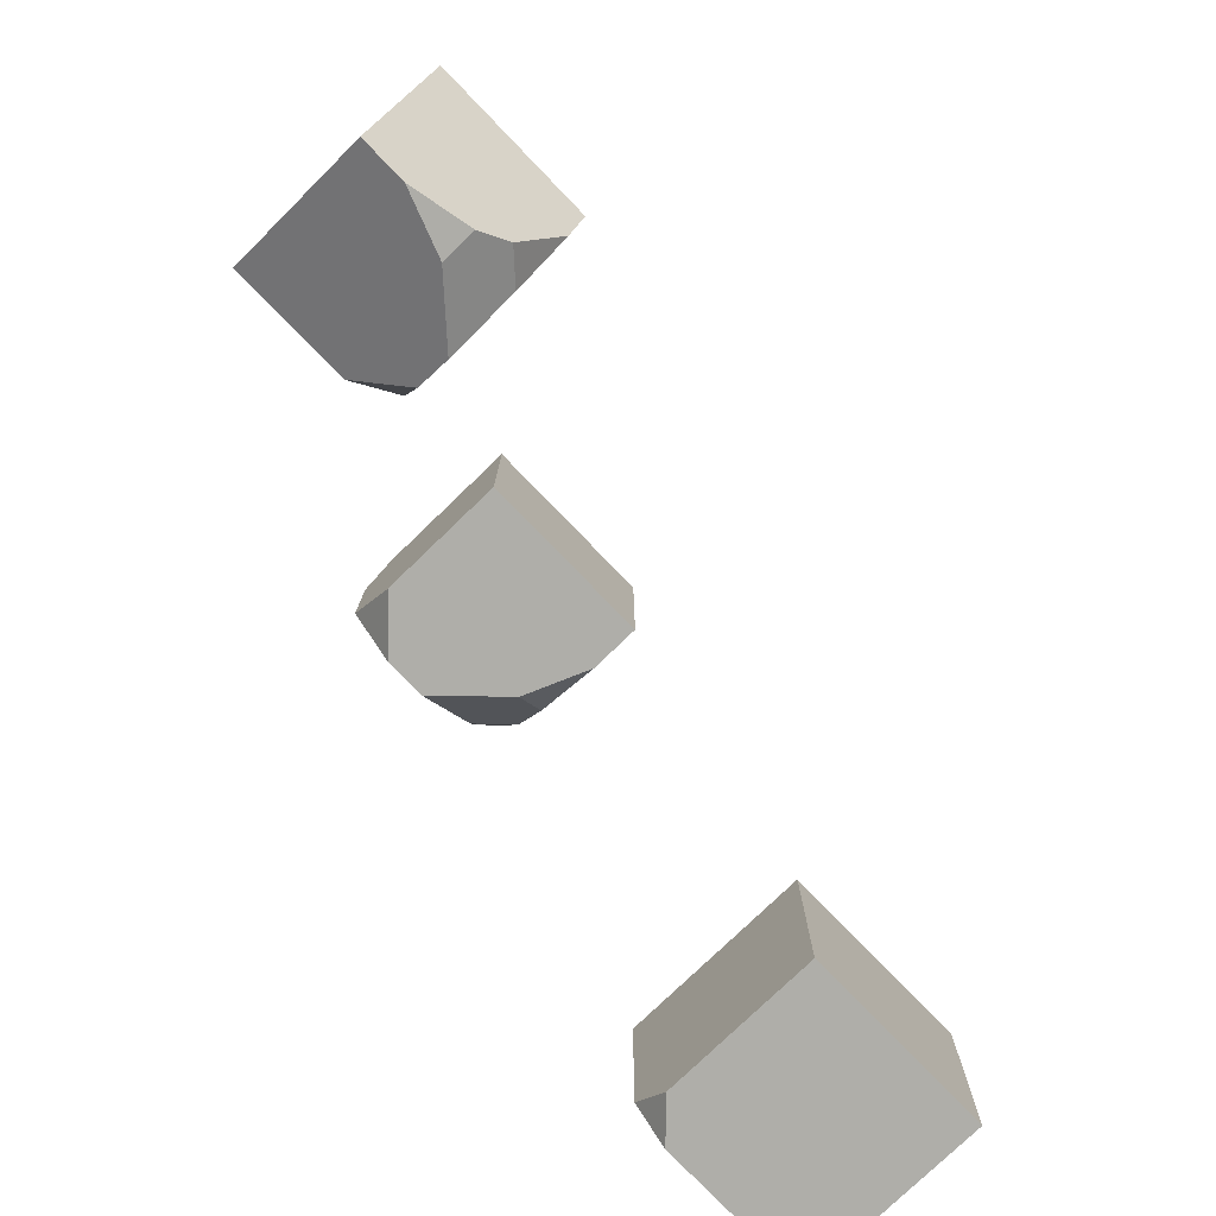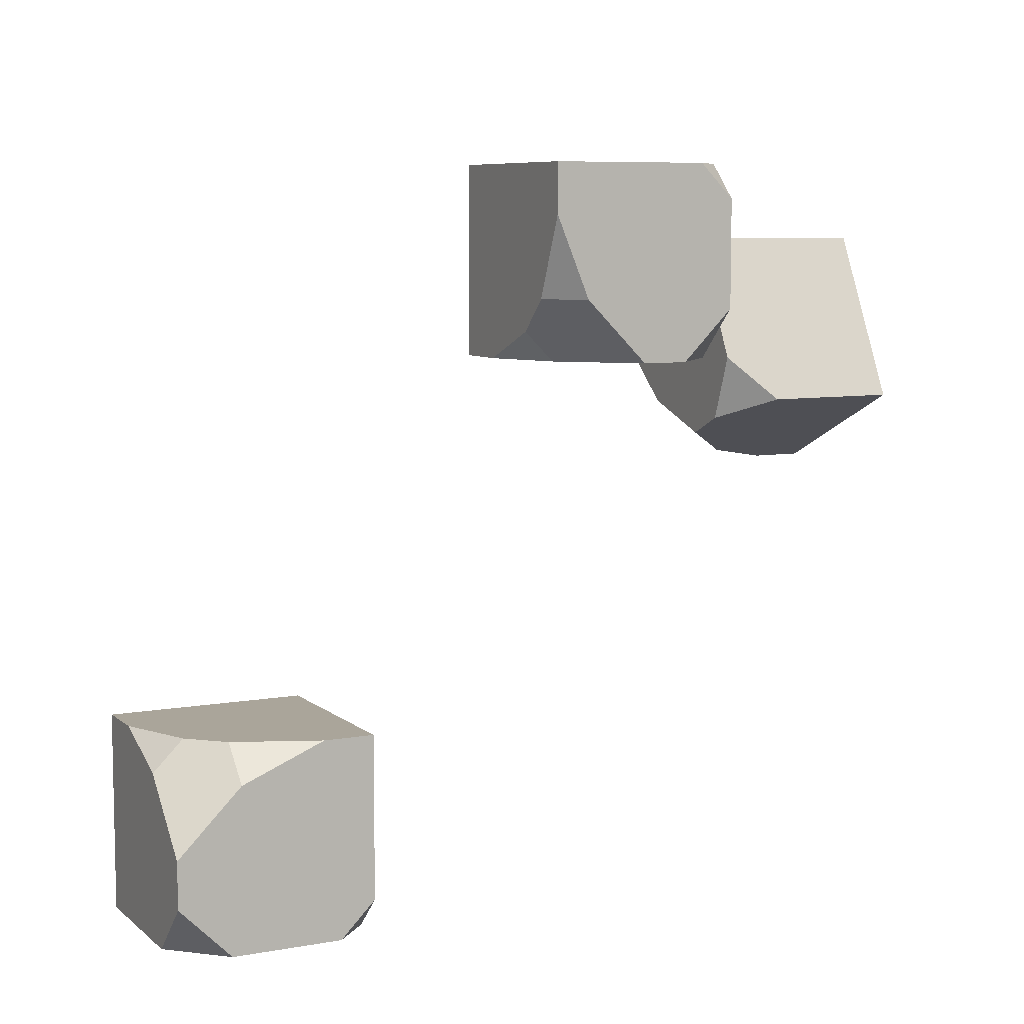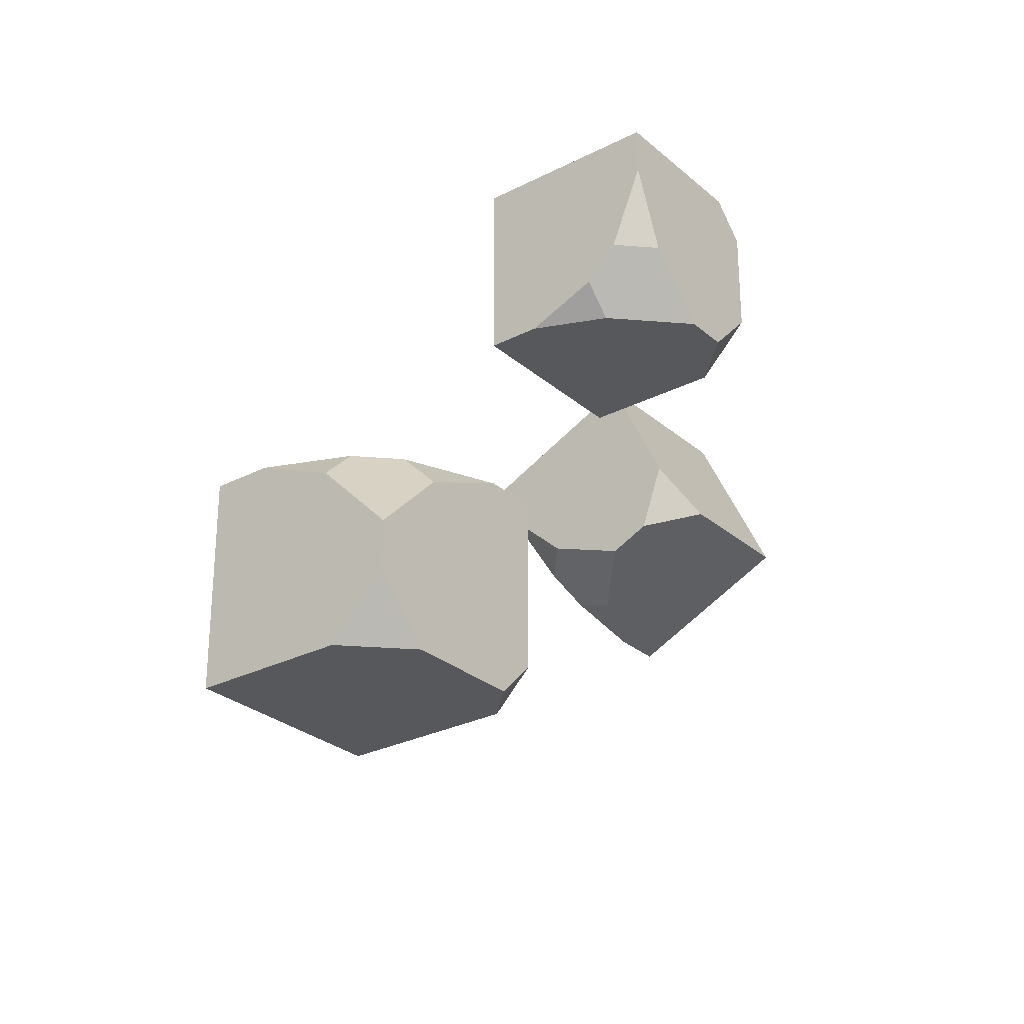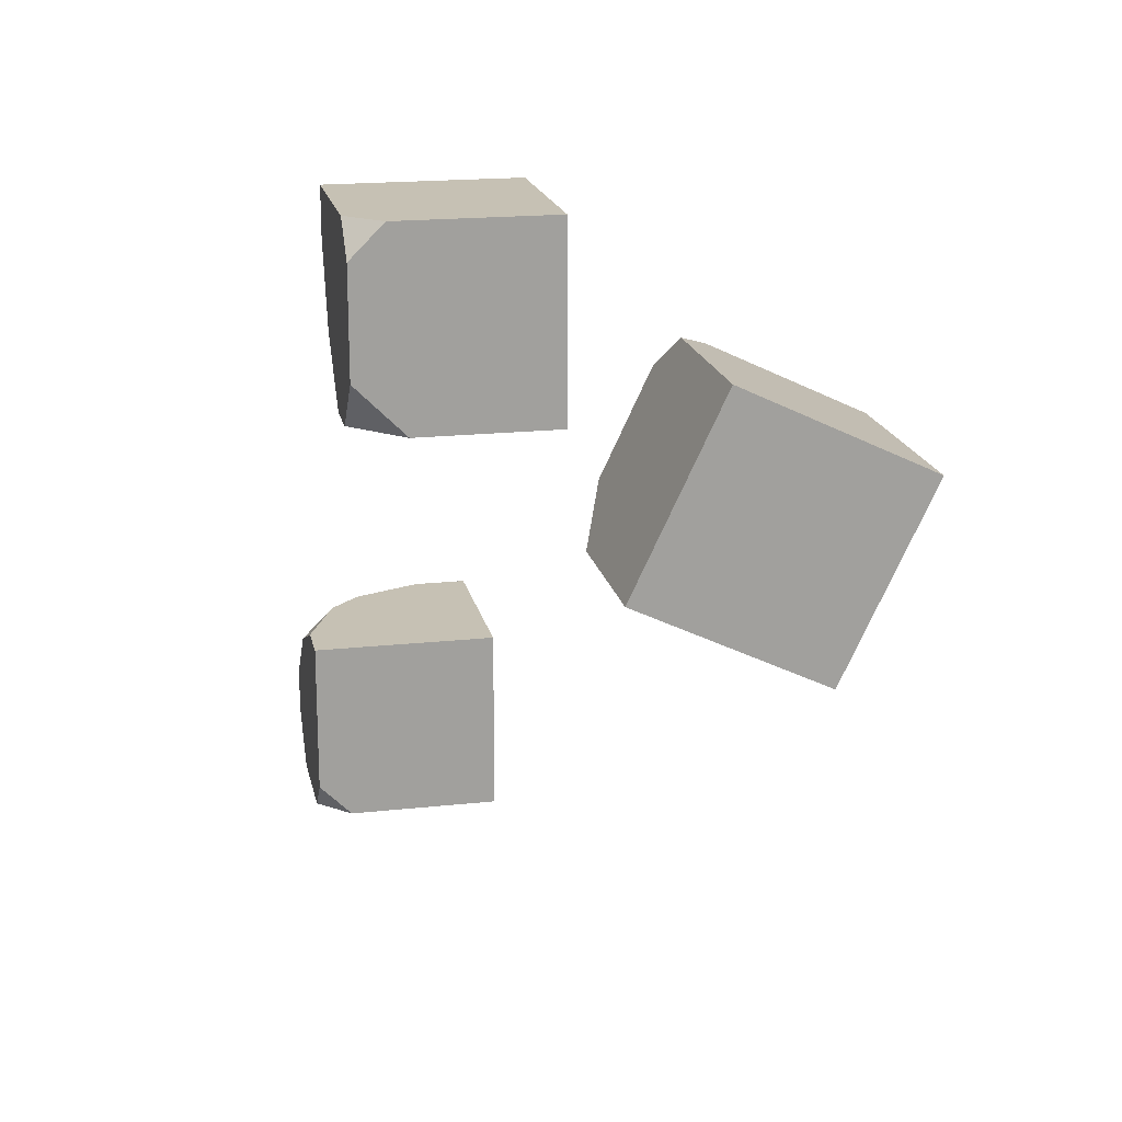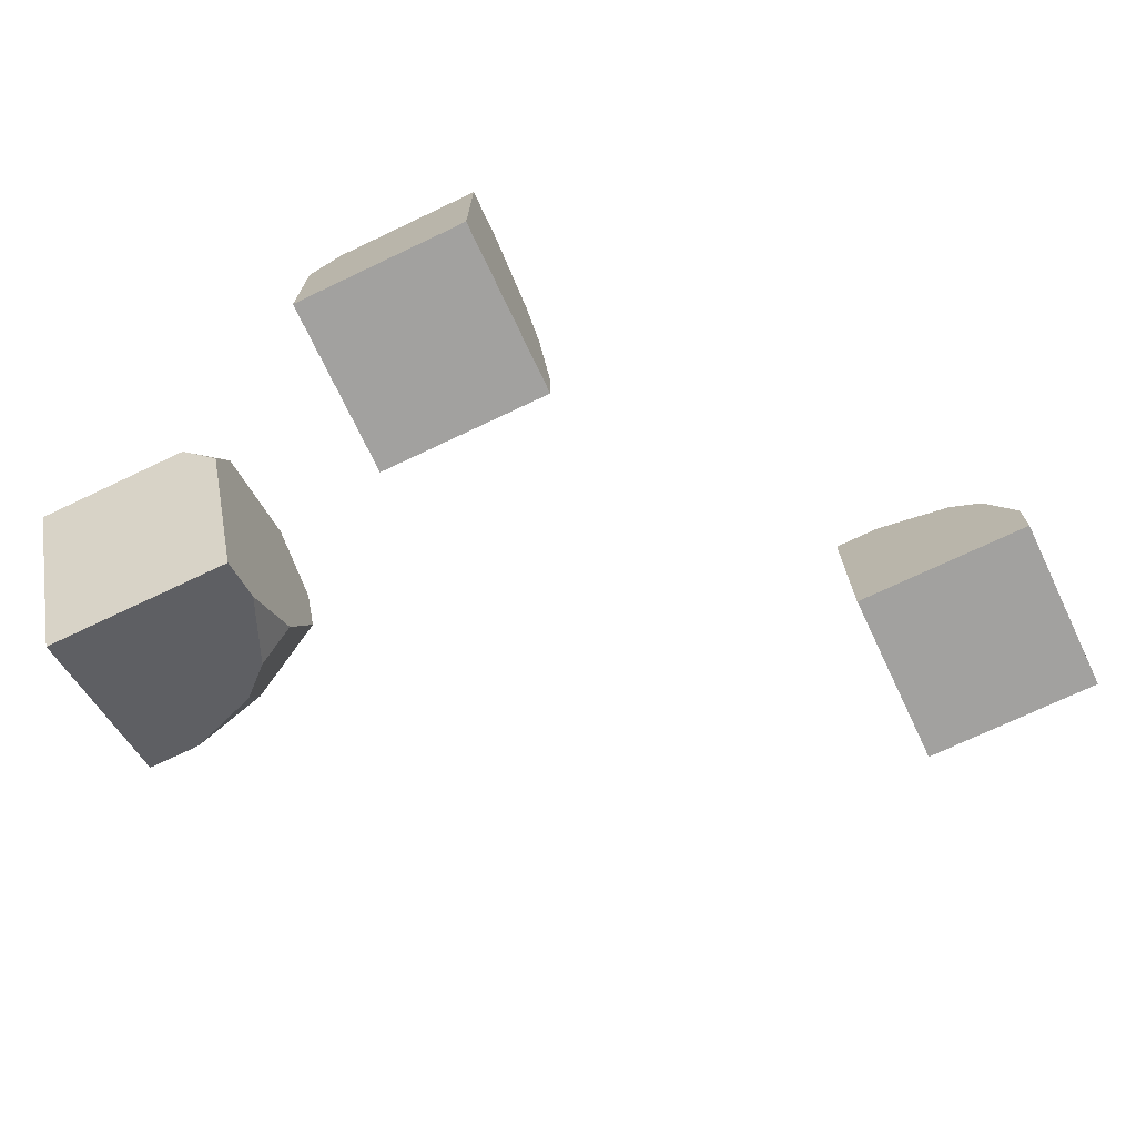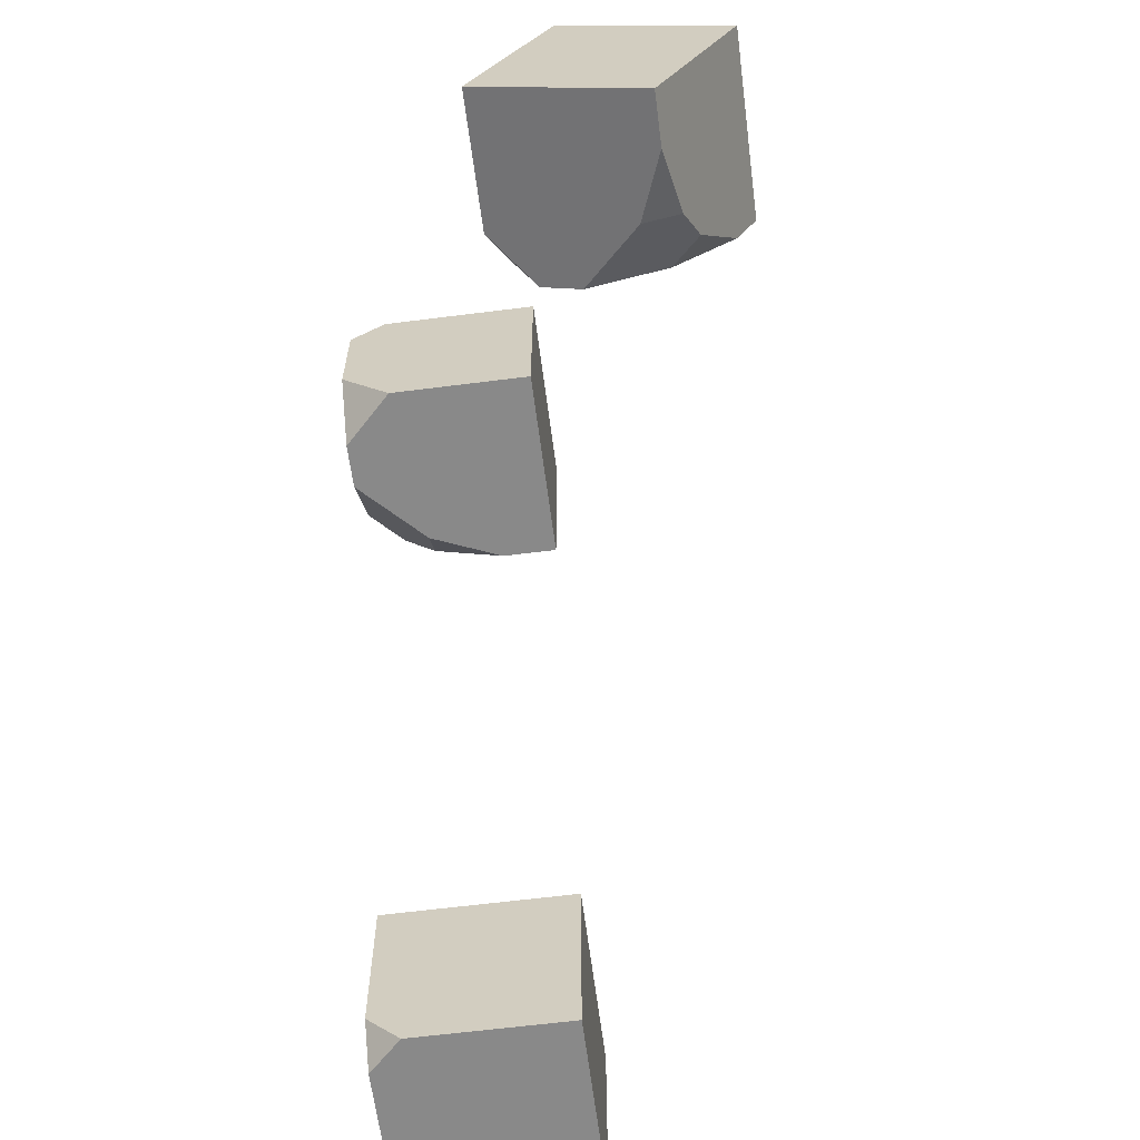
<metadata>
{"format":"obj","ext":"obj","renderer":"f3d","projection":"perspective","resolution":1024,"background":"white","views":[{"elev":-77.5,"azim":-46.0,"up":"+Z"},{"elev":7.6,"azim":153.2,"up":"+Z"},{"elev":-28.0,"azim":127.9,"up":"+Z"},{"elev":18.5,"azim":-101.8,"up":"+Z"},{"elev":-72.2,"azim":25.4,"up":"+Y"},{"elev":-63.1,"azim":-82.7,"up":"+Z"}]}
</metadata>
<code>
g Prebatch Mesh (Room - Shaft) (2018 Tile with Moss UV 1-to-1)
v -183.8 44.5 -90.22
v -184.3 44.5 -90.75
v -183.8 43.97 -90.75
v -183.8 43.07 -88.75
v -184.1 43.81 -88.75
v -183.8 43.81 -89.06
v -184.4 44.5 -89.1
v -184.4 44.15 -88.75
v -185.2 44.5 -88.75
v -185.4 44.5 -90.75
v -185.8 44.5 -90.39
v -185.8 44.14 -90.75
v -184.1 43.81 -88.75
v -183.8 43.07 -88.75
v -183.8 42.5 -88.75
v -185.8 42.5 -88.75
v -184.4 44.15 -88.75
v -185.2 44.5 -88.75
v -185.8 44.5 -88.75
v -185.8 42.5 -90.75
v -183.8 42.5 -90.75
v -183.8 43.97 -90.75
v -184.3 44.5 -90.75
v -185.4 44.5 -90.75
v -185.8 44.14 -90.75
v -183.8 43.97 -90.75
v -183.8 42.5 -90.75
v -183.8 42.5 -88.75
v -183.8 43.07 -88.75
v -183.8 43.81 -89.06
v -183.8 44.5 -89.75
v -183.8 44.5 -90.22
v -183.8 44.5 -89.75
v -183.8 43.81 -89.06
v -184.1 43.81 -88.75
v -184.4 44.15 -88.75
v -184.4 44.5 -89.1
v -185.8 44.5 -90.39
v -185.4 44.5 -90.75
v -184.3 44.5 -90.75
v -183.8 44.5 -90.22
v -185.8 44.5 -88.75
v -183.8 44.5 -89.75
v -184.4 44.5 -89.1
v -185.2 44.5 -88.75
v -185.8 42.5 -90.75
v -185.8 42.5 -88.75
v -183.8 42.5 -88.75
v -183.8 42.5 -90.75
v -185.8 44.5 -88.75
v -185.8 42.5 -88.75
v -185.8 42.5 -90.75
v -185.8 44.14 -90.75
v -185.8 44.5 -90.39
v -191 42.23 -86.08
v -191 42.48 -85.37
v -191.5 42.71 -85.85
v -192.4 40.9 -86.71
v -191.7 40.77 -86.43
v -191.7 41.18 -86.57
v -191 40.94 -85.97
v -191.3 40.62 -86.12
v -191 40.26 -85.36
v -191 42 -84.36
v -191 41.53 -84.2
v -191.4 41.85 -84.04
v -191.7 40.77 -86.43
v -192.4 40.9 -86.71
v -193 40.9 -86.71
v -193 40.04 -84.9
v -191.3 40.62 -86.12
v -191 40.26 -85.36
v -191 40.04 -84.9
v -193 41.85 -84.04
v -193 42.71 -85.85
v -191.5 42.71 -85.85
v -191 42.48 -85.37
v -191 42 -84.36
v -191.4 41.85 -84.04
v -191.5 42.71 -85.85
v -193 42.71 -85.85
v -193 40.9 -86.71
v -192.4 40.9 -86.71
v -191.7 41.18 -86.57
v -191 41.8 -86.28
v -191 42.23 -86.08
v -191 41.8 -86.28
v -191.7 41.18 -86.57
v -191.7 40.77 -86.43
v -191.3 40.62 -86.12
v -191 40.94 -85.97
v -191 41.53 -84.2
v -191 42 -84.36
v -191 42.48 -85.37
v -191 42.23 -86.08
v -191 40.04 -84.9
v -191 41.8 -86.28
v -191 40.94 -85.97
v -191 40.26 -85.36
v -193 41.85 -84.04
v -193 40.04 -84.9
v -193 40.9 -86.71
v -193 42.71 -85.85
v -191 40.04 -84.9
v -193 40.04 -84.9
v -193 41.85 -84.04
v -191.4 41.85 -84.04
v -191 41.53 -84.2
v -189.2 44.5 -85.25
v -189.8 44.5 -84.72
v -189.8 43.97 -85.25
v -187.8 43.07 -85.25
v -187.8 43.81 -84.94
v -188.1 43.81 -85.25
v -188.1 44.5 -84.6
v -187.8 44.15 -84.6
v -187.8 44.5 -83.76
v -189.8 44.5 -83.61
v -189.4 44.5 -83.25
v -189.8 44.14 -83.25
v -187.8 43.81 -84.94
v -187.8 43.07 -85.25
v -187.8 42.5 -85.25
v -187.8 42.5 -83.25
v -187.8 44.15 -84.6
v -187.8 44.5 -83.76
v -187.8 44.5 -83.25
v -189.8 42.5 -83.25
v -189.8 42.5 -85.25
v -189.8 43.97 -85.25
v -189.8 44.5 -84.72
v -189.8 44.5 -83.61
v -189.8 44.14 -83.25
v -189.8 43.97 -85.25
v -189.8 42.5 -85.25
v -187.8 42.5 -85.25
v -187.8 43.07 -85.25
v -188.1 43.81 -85.25
v -188.7 44.5 -85.25
v -189.2 44.5 -85.25
v -188.7 44.5 -85.25
v -188.1 43.81 -85.25
v -187.8 43.81 -84.94
v -187.8 44.15 -84.6
v -188.1 44.5 -84.6
v -189.4 44.5 -83.25
v -189.8 44.5 -83.61
v -189.8 44.5 -84.72
v -189.2 44.5 -85.25
v -187.8 44.5 -83.25
v -188.7 44.5 -85.25
v -188.1 44.5 -84.6
v -187.8 44.5 -83.76
v -189.8 42.5 -83.25
v -187.8 42.5 -83.25
v -187.8 42.5 -85.25
v -189.8 42.5 -85.25
v -187.8 44.5 -83.25
v -187.8 42.5 -83.25
v -189.8 42.5 -83.25
v -189.8 44.14 -83.25
v -189.4 44.5 -83.25
g Prebatch Mesh (Room - Shaft) (2018 Tile with Moss UV 1-to-1)_0
f 3 2 1
f 6 5 4
f 9 8 7
f 12 11 10
f 15 14 13
f 13 16 15
f 13 17 16
f 17 18 16
f 18 19 16
f 22 21 20
f 20 23 22
f 20 24 23
f 20 25 24
f 28 27 26
f 26 29 28
f 26 30 29
f 26 31 30
f 26 32 31
f 35 34 33
f 33 36 35
f 33 37 36
f 40 39 38
f 38 41 40
f 38 42 41
f 42 43 41
f 42 44 43
f 42 45 44
f 48 47 46
f 49 48 46
f 52 51 50
f 50 53 52
f 50 54 53
f 57 56 55
f 60 59 58
f 63 62 61
f 66 65 64
f 69 68 67
f 67 70 69
f 67 71 70
f 71 72 70
f 72 73 70
f 76 75 74
f 74 77 76
f 74 78 77
f 74 79 78
f 82 81 80
f 80 83 82
f 80 84 83
f 80 85 84
f 80 86 85
f 89 88 87
f 87 90 89
f 87 91 90
f 94 93 92
f 92 95 94
f 92 96 95
f 96 97 95
f 96 98 97
f 96 99 98
f 102 101 100
f 103 102 100
f 106 105 104
f 104 107 106
f 104 108 107
f 111 110 109
f 114 113 112
f 117 116 115
f 120 119 118
f 123 122 121
f 121 124 123
f 121 125 124
f 125 126 124
f 126 127 124
f 130 129 128
f 128 131 130
f 128 132 131
f 128 133 132
f 136 135 134
f 134 137 136
f 134 138 137
f 134 139 138
f 134 140 139
f 143 142 141
f 141 144 143
f 141 145 144
f 148 147 146
f 146 149 148
f 146 150 149
f 150 151 149
f 150 152 151
f 150 153 152
f 156 155 154
f 157 156 154
f 160 159 158
f 158 161 160
f 158 162 161

</code>
